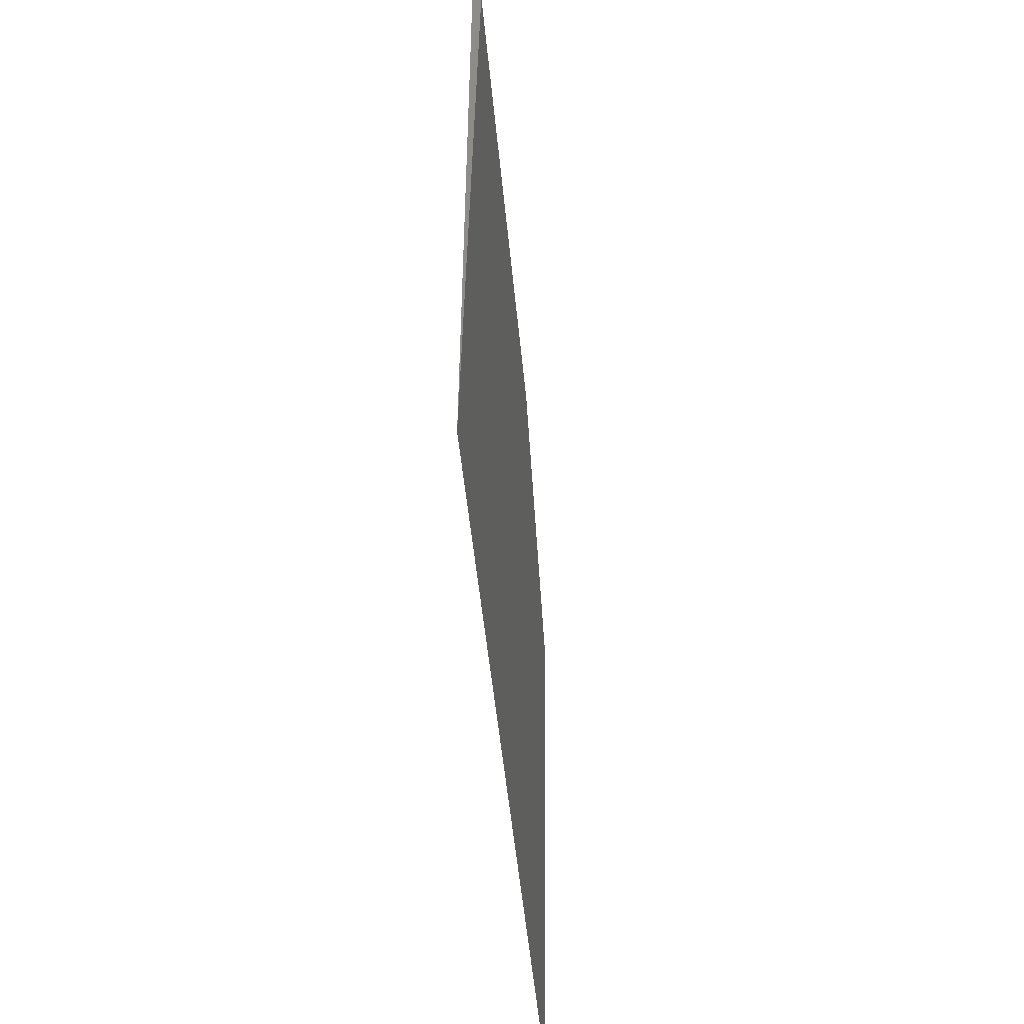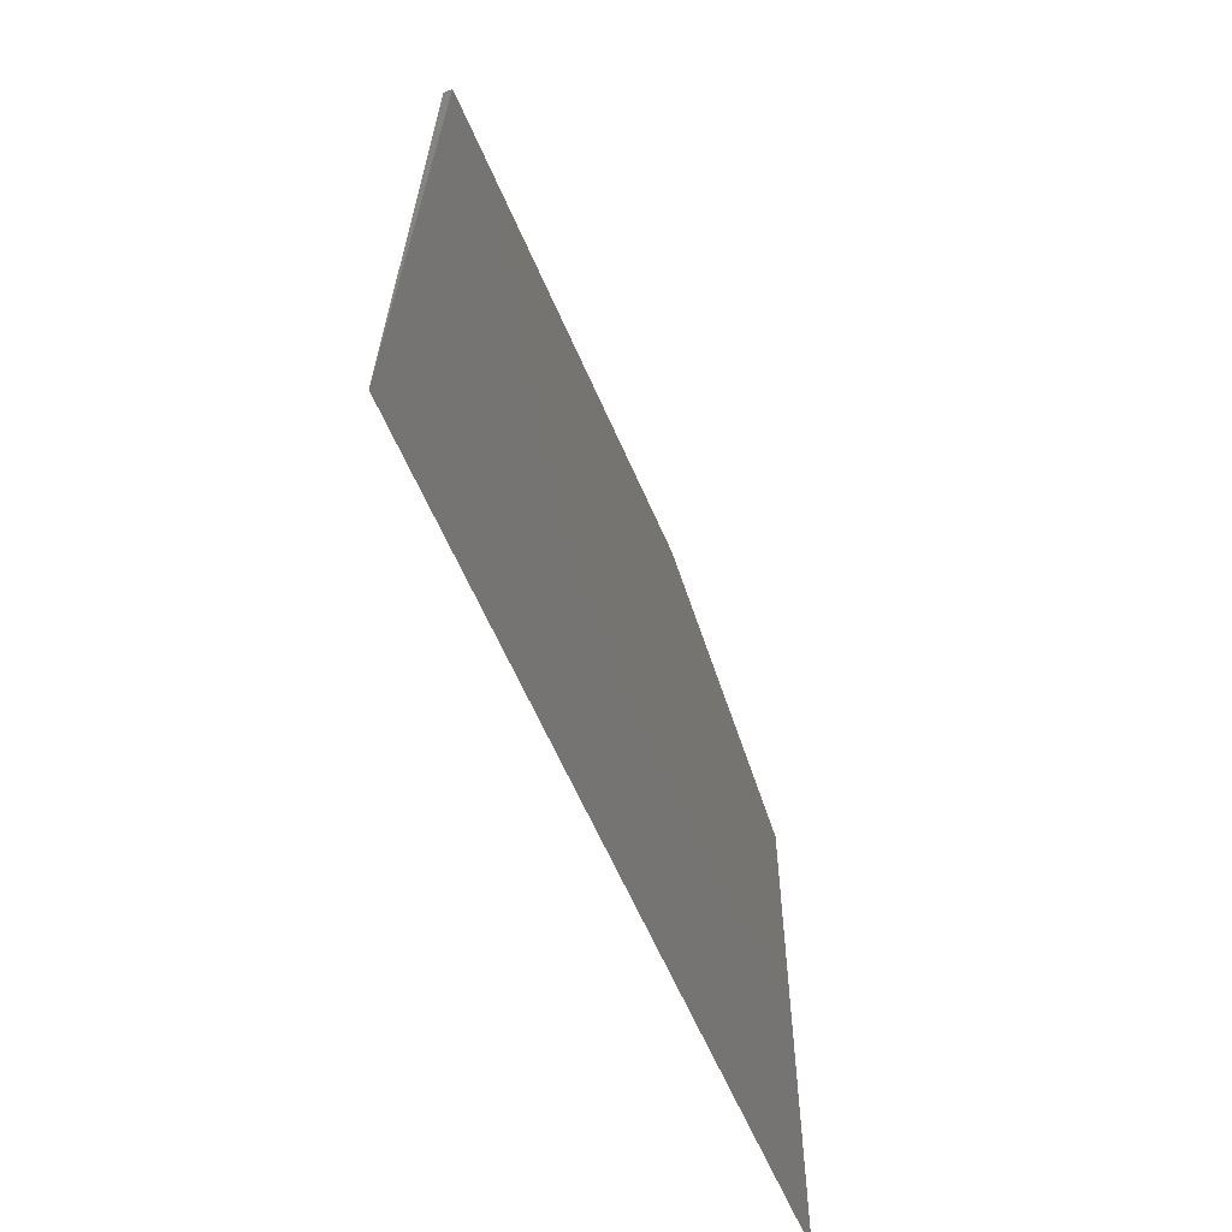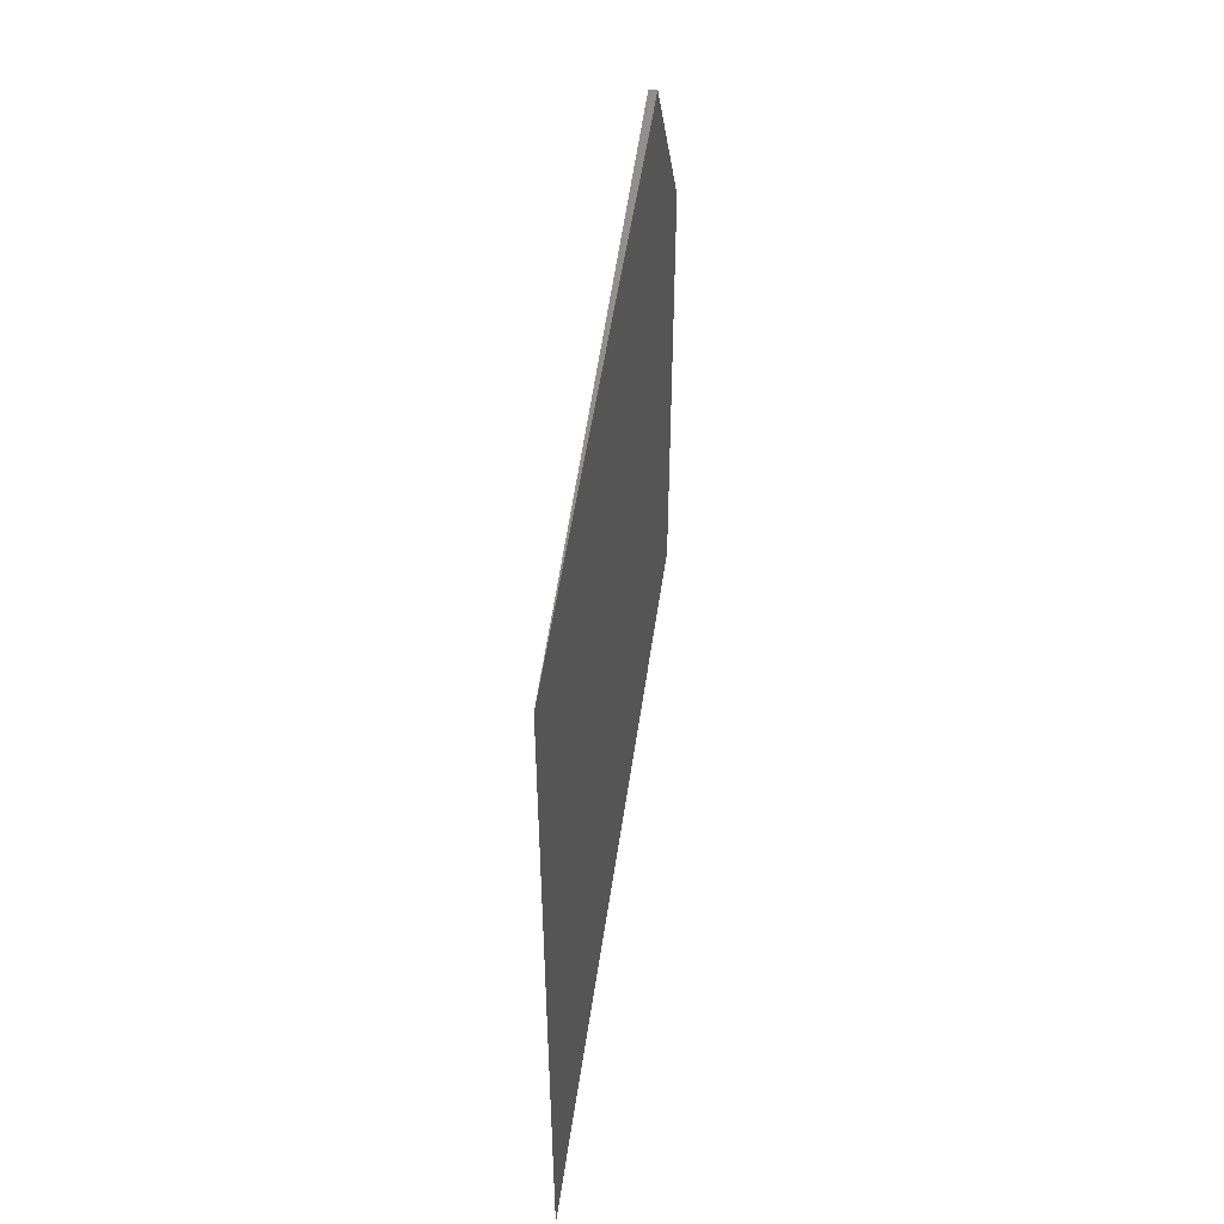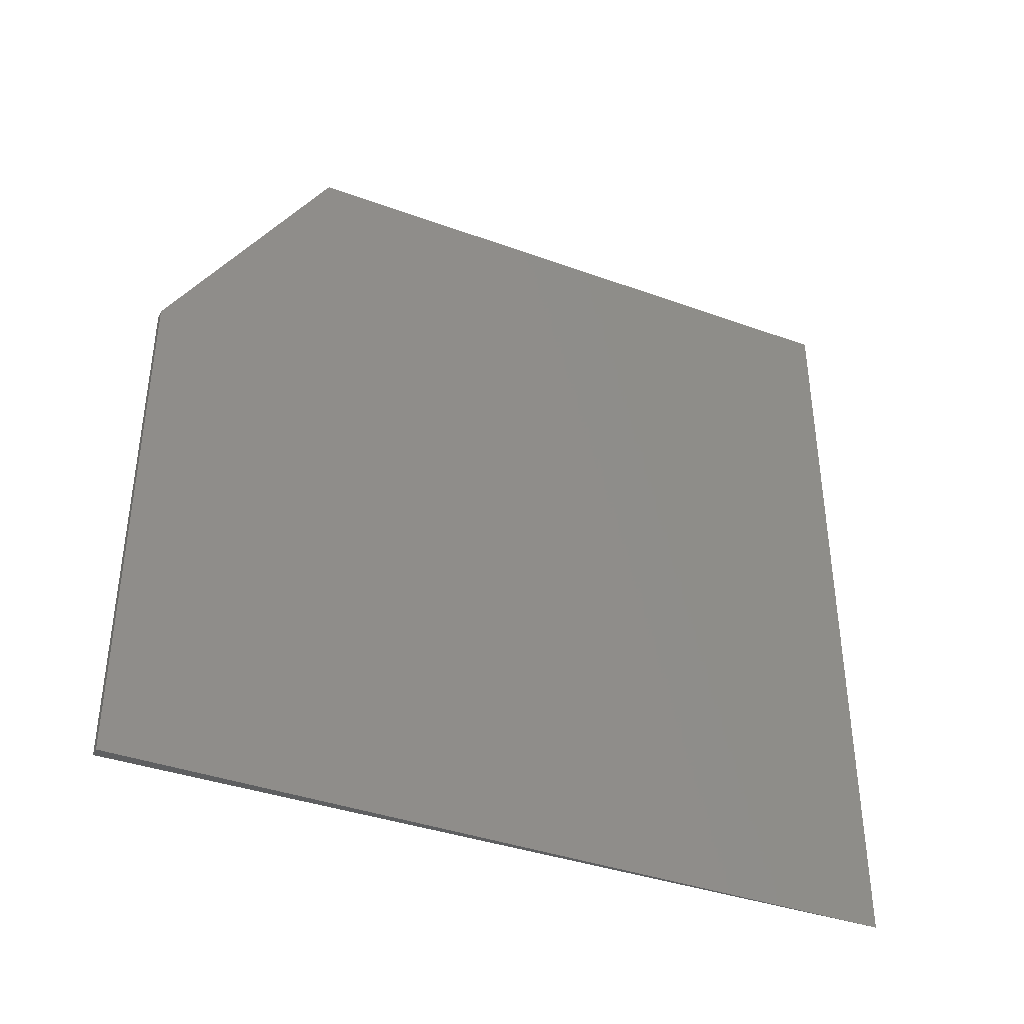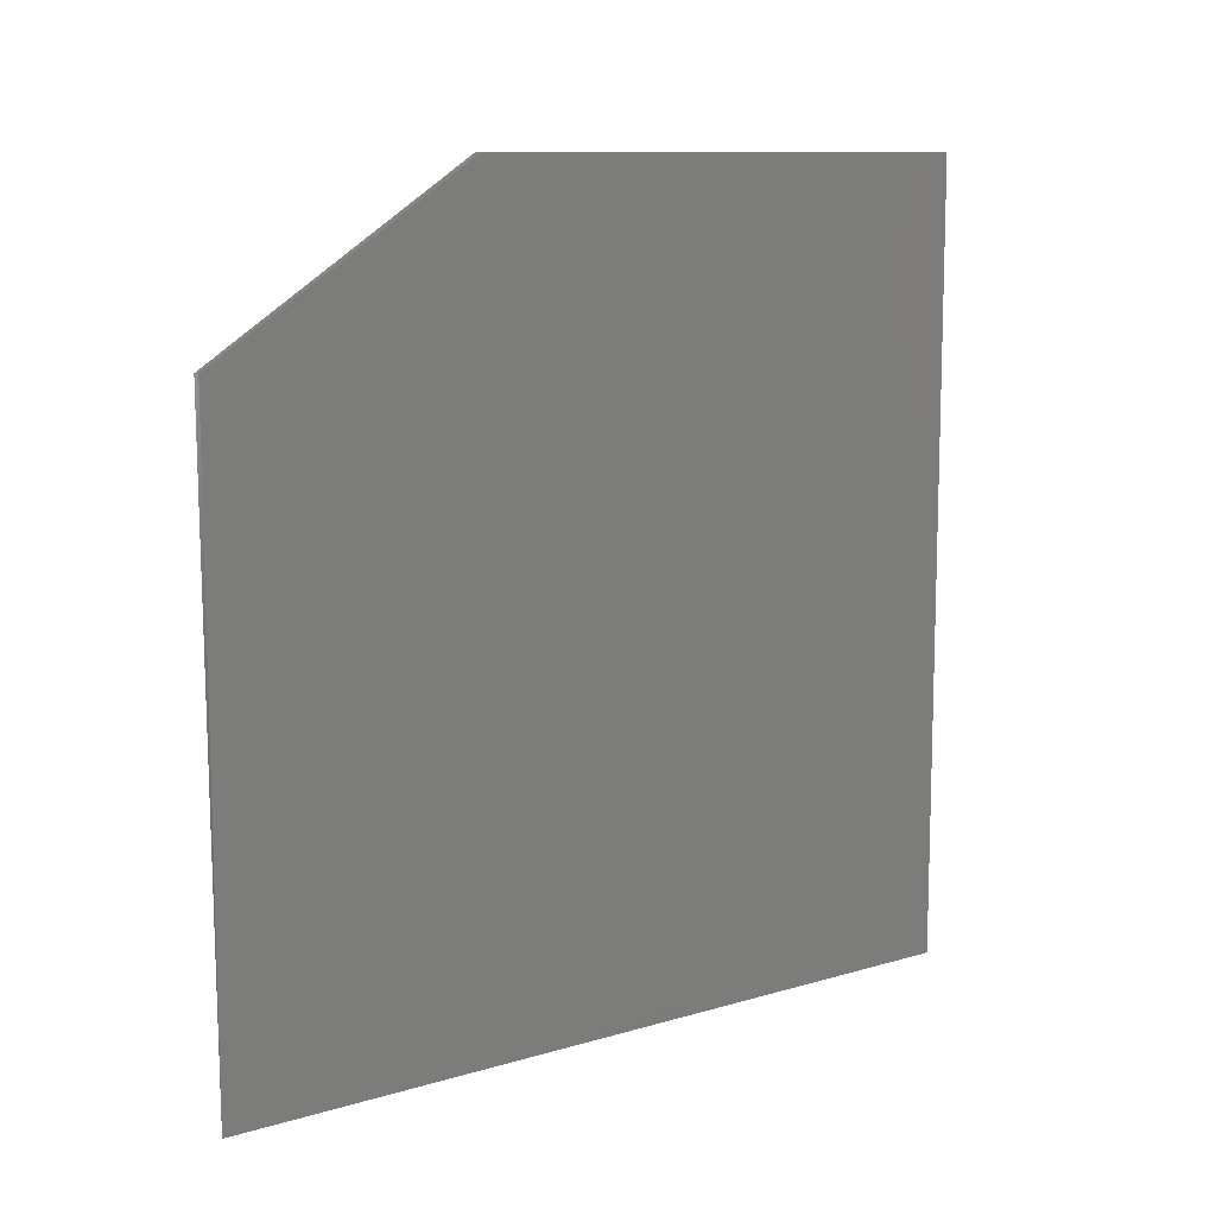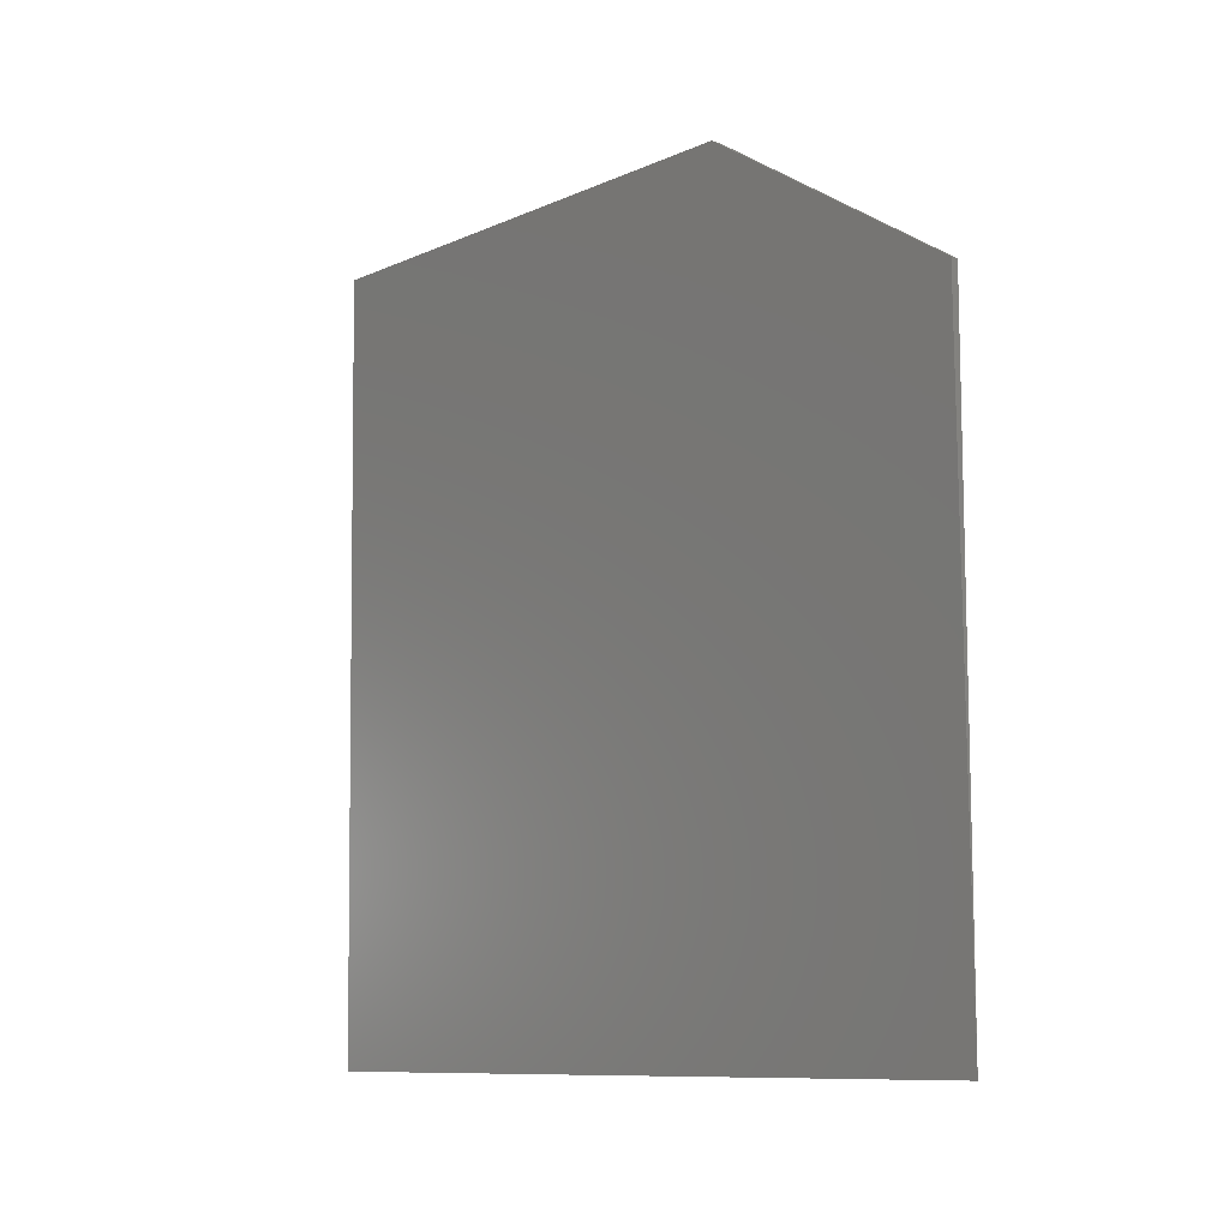
<metadata>
{"format":"stl","ext":"stl","renderer":"f3d","projection":"perspective","resolution":1024,"background":"white","views":[{"elev":-51.6,"azim":-174.5,"up":"+Y"},{"elev":-64.0,"azim":-156.2,"up":"+Y"},{"elev":52.0,"azim":8.1,"up":"+Z"},{"elev":-38.8,"azim":-113.8,"up":"+Z"},{"elev":10.6,"azim":53.4,"up":"+Y"},{"elev":-9.8,"azim":-41.3,"up":"+Y"}]}
</metadata>
<code>
# stl→obj: 8 verts, 12 faces
v 0.7476 0.197 0.25
v 0.75 1.531e-17 0.25
v 0.75 0.197 0.25
v 0.7469 0.25 -4.574e-17
v 0.75 2.776e-17 -1.531e-17
v 0.7469 0.25 0.1667
v 0.75 0.25 -4.592e-17
v 0.75 0.25 0.1667
f 1 2 3
f 4 5 6
f 6 5 2
f 6 2 1
f 4 7 5
f 2 5 3
f 3 5 7
f 3 7 8
f 4 6 7
f 7 6 8
f 3 8 1
f 1 8 6

</code>
